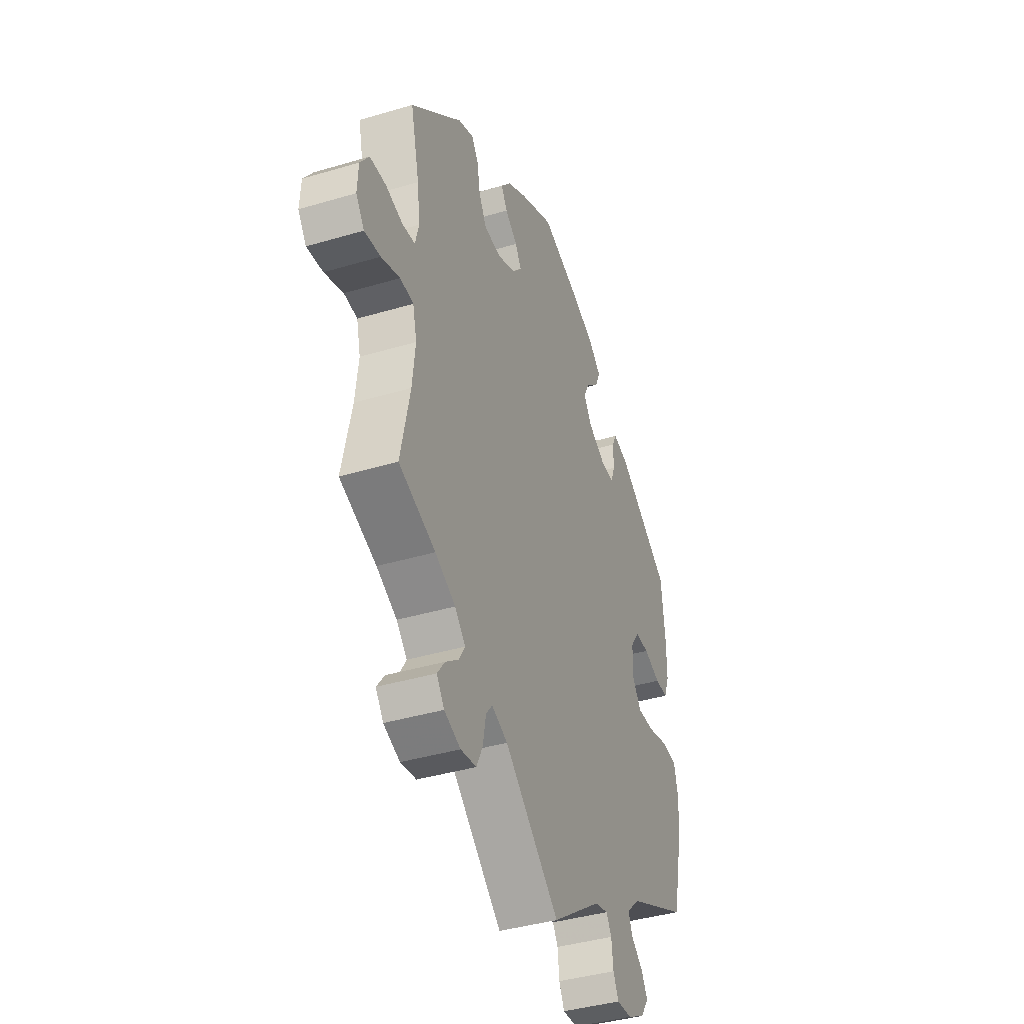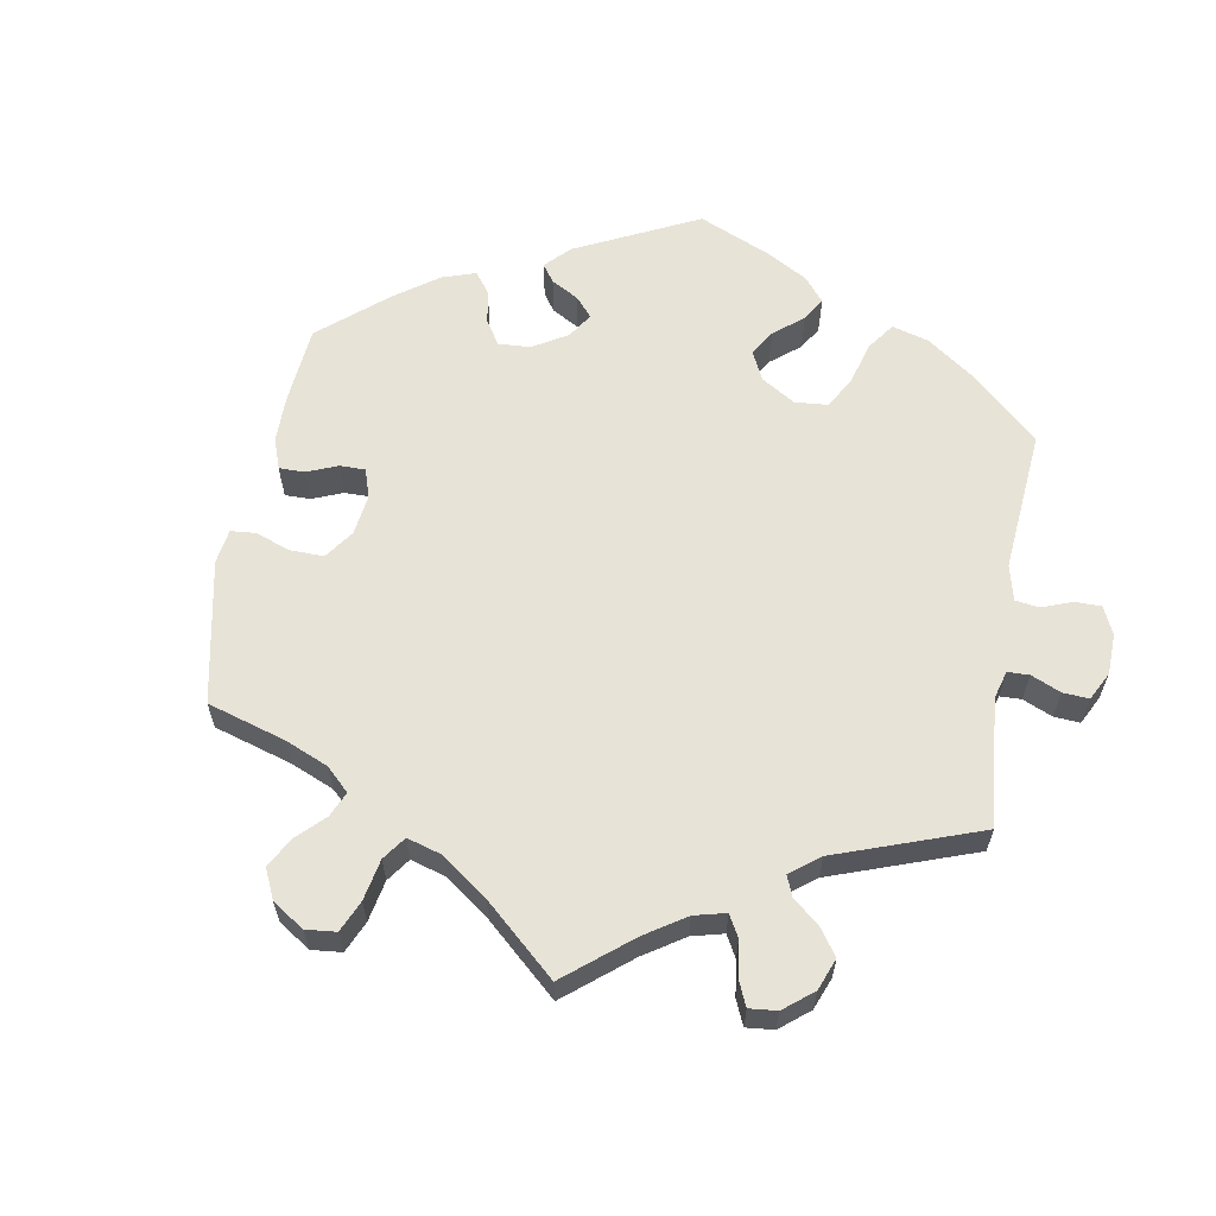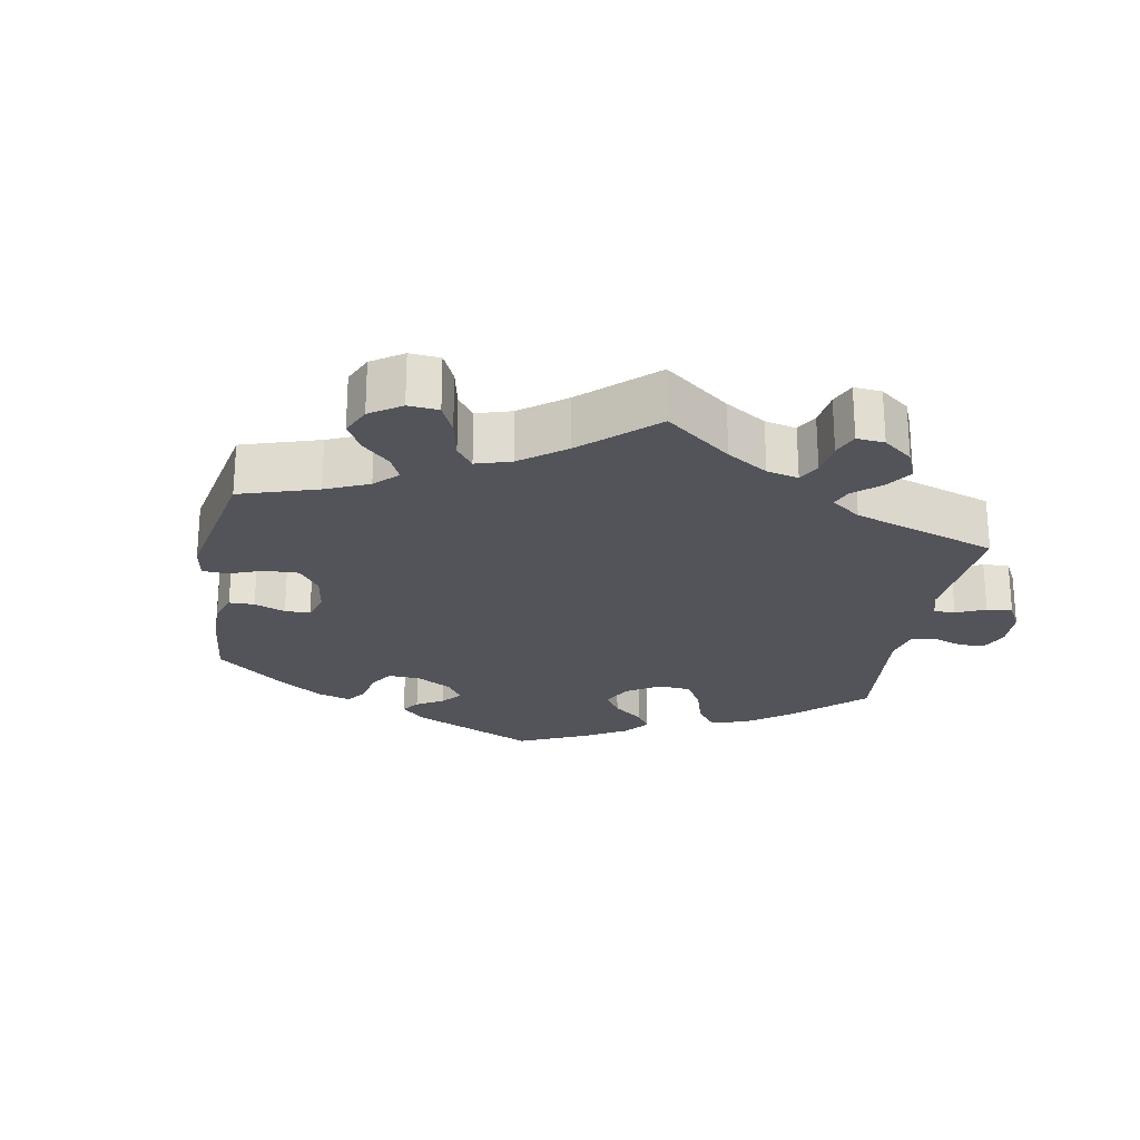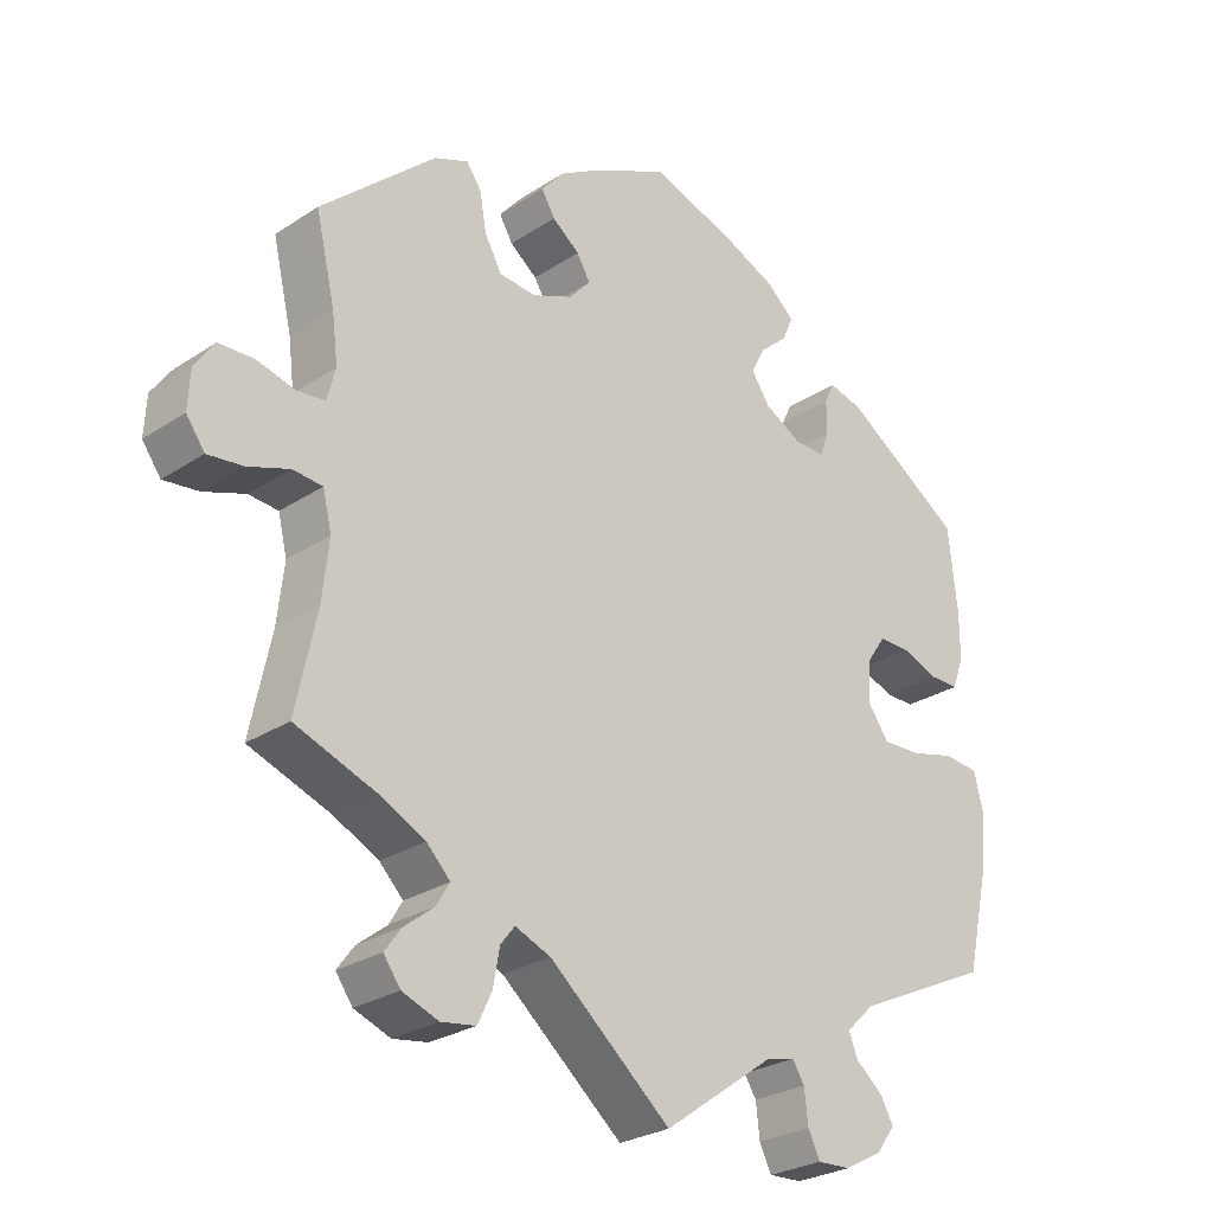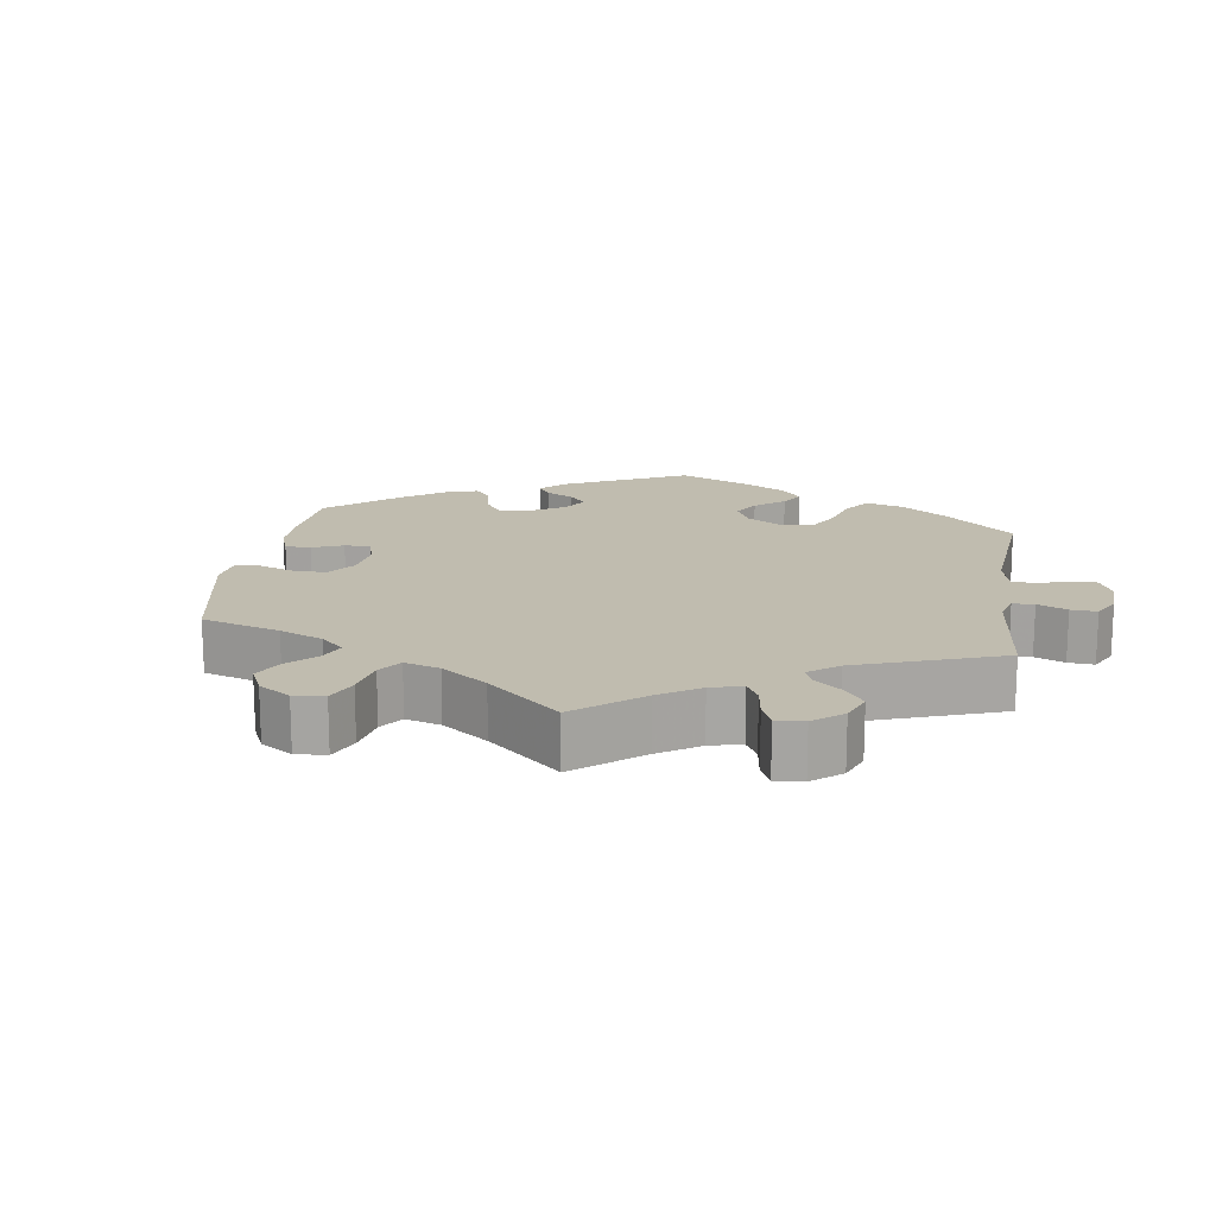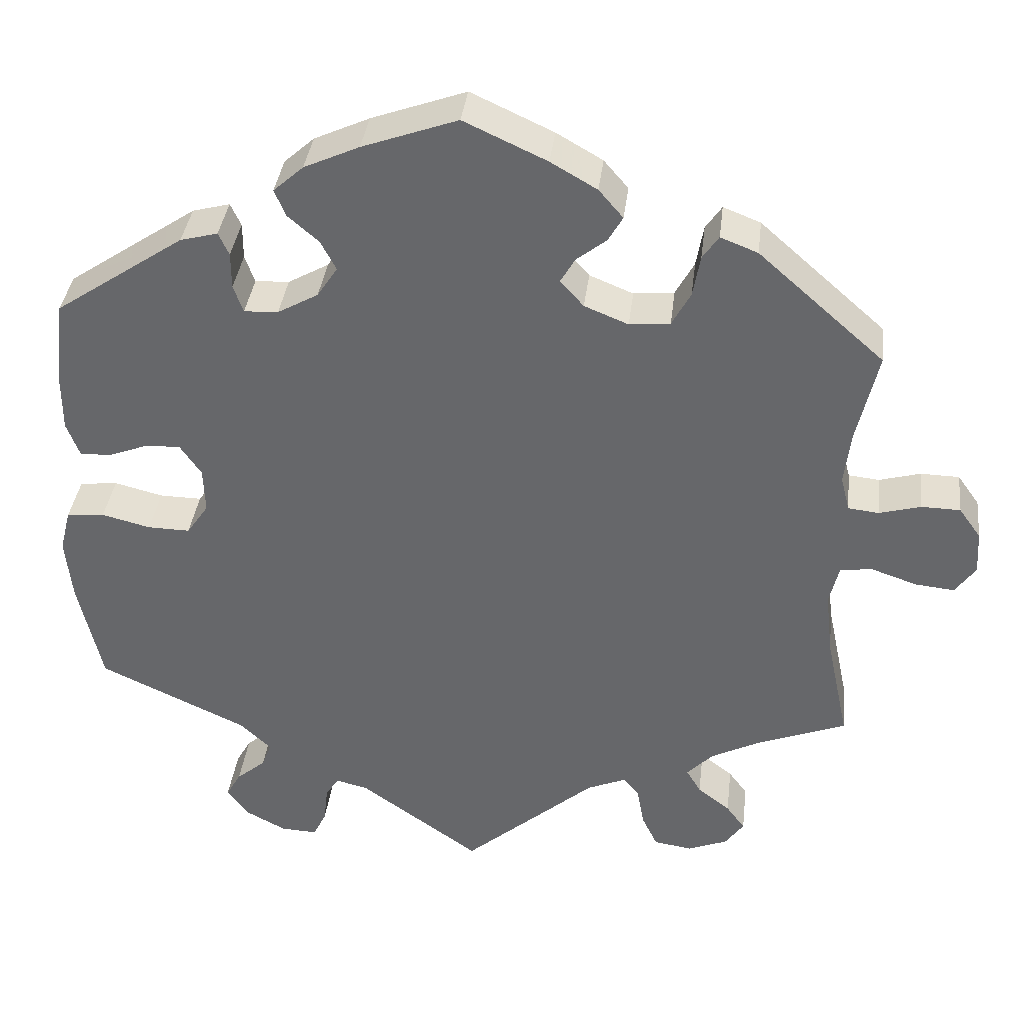
<metadata>
{"format":"obj","ext":"obj","renderer":"f3d","projection":"perspective","resolution":1024,"background":"white","views":[{"elev":-39.8,"azim":110.3,"up":"+Z"},{"elev":61.5,"azim":129.9,"up":"+Y"},{"elev":-23.7,"azim":110.3,"up":"+Y"},{"elev":-26.6,"azim":135.8,"up":"+Z"},{"elev":16.3,"azim":128.5,"up":"+Y"},{"elev":36.9,"azim":6.7,"up":"+Z"}]}
</metadata>
<code>
v -0.34 0.07 0.397
v -0.294 0.07 0.409
v -0.281 0.07 0.381
v -0.281 0.07 0.336
v -0.269 0.07 0.302
v -0.227 0.07 0.304
v -0.177 0.07 0.332
v -0.152 0.07 0.37
v -0.171 0.07 0.406
v -0.209 0.07 0.439
v -0.223 0.07 0.472
v -0.186 0.07 0.505
v -0.118 0.07 0.536
v -0.001 0.07 0.578
v 0.101 0.07 0.531
v 0.158 0.07 0.498
v 0.188 0.07 0.463
v 0.17 0.07 0.432
v 0.133 0.07 0.403
v 0.115 0.07 0.372
v 0.144 0.07 0.34
v 0.198 0.07 0.318
v 0.248 0.07 0.323
v 0.271 0.07 0.365
v 0.28 0.07 0.416
v 0.3 0.07 0.445
v 0.346 0.07 0.427
v 0.501 0.07 0.29
v 0.475 0.07 0.178
v 0.467 0.07 0.112
v 0.478 0.07 0.069
v 0.516 0.07 0.065
v 0.567 0.07 0.079
v 0.615 0.07 0.078
v 0.642 0.07 0.04
v 0.645 0.07 -0.013
v 0.62 0.07 -0.048
v 0.572 0.07 -0.043
v 0.516 0.07 -0.024
v 0.476 0.07 -0.028
v 0.464 0.07 -0.078
v 0.473 0.07 -0.157
v 0.501 0.07 -0.289
v 0.391 0.07 -0.331
v 0.33 0.07 -0.362
v 0.298 0.07 -0.395
v 0.316 0.07 -0.425
v 0.356 0.07 -0.456
v 0.379 0.07 -0.487
v 0.356 0.07 -0.519
v 0.307 0.07 -0.538
v 0.26 0.07 -0.531
v 0.241 0.07 -0.491
v 0.232 0.07 -0.442
v 0.213 0.07 -0.418
v 0.165 0.07 -0.438
v 0.001 0.07 -0.578
v -0.147 0.07 -0.473
v -0.187 0.07 -0.463
v -0.203 0.07 -0.489
v -0.208 0.07 -0.534
v -0.224 0.07 -0.567
v -0.269 0.07 -0.565
v -0.32 0.07 -0.538
v -0.345 0.07 -0.503
v -0.327 0.07 -0.471
v -0.291 0.07 -0.441
v -0.279 0.07 -0.41
v -0.317 0.07 -0.374
v -0.5 0.07 -0.289
v -0.529 0.07 -0.16
v -0.537 0.07 -0.082
v -0.524 0.07 -0.03
v -0.477 0.07 -0.025
v -0.417 0.07 -0.04
v -0.365 0.07 -0.041
v -0.338 0.07 -0.002
v -0.34 0.07 0.054
v -0.366 0.07 0.092
v -0.408 0.07 0.091
v -0.458 0.07 0.072
v -0.496 0.07 0.071
v -0.512 0.07 0.113
v -0.512 0.07 0.178
v -0.5 0.07 0.289
v -0.34 0 0.397
v -0.294 0 0.409
v -0.281 0 0.381
v -0.281 0 0.336
v -0.269 0 0.302
v -0.227 0 0.304
v -0.177 0 0.332
v -0.152 0 0.37
v -0.171 0 0.406
v -0.209 0 0.439
v -0.223 0 0.472
v -0.186 0 0.505
v -0.118 0 0.536
v -0.001 0 0.578
v 0.101 0 0.531
v 0.158 0 0.498
v 0.188 0 0.463
v 0.17 0 0.432
v 0.133 0 0.403
v 0.115 0 0.372
v 0.144 0 0.34
v 0.198 0 0.318
v 0.248 0 0.323
v 0.271 0 0.365
v 0.28 0 0.416
v 0.3 0 0.445
v 0.346 0 0.427
v 0.501 0 0.29
v 0.475 0 0.178
v 0.467 0 0.112
v 0.478 0 0.069
v 0.516 0 0.065
v 0.567 0 0.079
v 0.615 0 0.078
v 0.642 0 0.04
v 0.645 0 -0.013
v 0.62 0 -0.048
v 0.572 0 -0.043
v 0.516 0 -0.024
v 0.476 0 -0.028
v 0.464 0 -0.078
v 0.473 0 -0.157
v 0.501 0 -0.289
v 0.391 0 -0.331
v 0.33 0 -0.362
v 0.298 0 -0.395
v 0.316 0 -0.425
v 0.356 0 -0.456
v 0.379 0 -0.487
v 0.356 0 -0.519
v 0.307 0 -0.538
v 0.26 0 -0.531
v 0.241 0 -0.491
v 0.232 0 -0.442
v 0.213 0 -0.418
v 0.165 0 -0.438
v 0.001 0 -0.578
v -0.147 0 -0.473
v -0.187 0 -0.463
v -0.203 0 -0.489
v -0.208 0 -0.534
v -0.224 0 -0.567
v -0.269 0 -0.565
v -0.32 0 -0.538
v -0.345 0 -0.503
v -0.327 0 -0.471
v -0.291 0 -0.441
v -0.279 0 -0.41
v -0.317 0 -0.374
v -0.5 0 -0.289
v -0.529 0 -0.16
v -0.537 0 -0.082
v -0.524 0 -0.03
v -0.477 0 -0.025
v -0.417 0 -0.04
v -0.365 0 -0.041
v -0.338 0 -0.002
v -0.34 0 0.054
v -0.366 0 0.092
v -0.408 0 0.091
v -0.458 0 0.072
v -0.496 0 0.071
v -0.512 0 0.113
v -0.512 0 0.178
v -0.5 0 0.289
f 80 81 82 83
f 79 80 83 84
f 72 73 74 75
f 72 75 76
f 69 70 71 72
f 68 69 72 76
f 64 65 66 67
f 64 67 68
f 63 64 68
f 60 61 62 63
f 59 60 63 68
f 58 59 68 76
f 56 57 58 76
f 51 52 53 54
f 49 50 51 54
f 47 48 49 54
f 46 47 54 55
f 45 46 55
f 44 45 55 56
f 42 43 44
f 41 42 44 56
f 36 37 38 39
f 34 35 36 39
f 32 33 34 39
f 31 32 39 40
f 30 31 40 41
f 26 27 28 29
f 24 25 26 29
f 23 24 29 30
f 22 23 30 41
f 16 17 18 19
f 16 19 20
f 15 16 20
f 14 15 20
f 13 14 20
f 12 13 20 21
f 9 10 11 12
f 8 9 12 21
f 1 2 3 4
f 1 4 5
f 79 84 85 1
f 41 56 76 77
f 41 77 78
f 7 8 21 22
f 6 7 22 41
f 5 6 41 78
f 1 5 78 79
f 168 167 166 165
f 169 168 165 164
f 160 159 158 157
f 161 160 157
f 157 156 155 154
f 161 157 154 153
f 152 151 150 149
f 153 152 149
f 153 149 148
f 148 147 146 145
f 153 148 145 144
f 161 153 144 143
f 161 143 142 141
f 139 138 137 136
f 139 136 135 134
f 139 134 133 132
f 140 139 132 131
f 140 131 130
f 141 140 130 129
f 129 128 127
f 141 129 127 126
f 124 123 122 121
f 124 121 120 119
f 124 119 118 117
f 125 124 117 116
f 126 125 116 115
f 114 113 112 111
f 114 111 110 109
f 115 114 109 108
f 126 115 108 107
f 104 103 102 101
f 105 104 101
f 105 101 100
f 105 100 99
f 105 99 98
f 106 105 98 97
f 97 96 95 94
f 106 97 94 93
f 89 88 87 86
f 90 89 86
f 86 170 169 164
f 162 161 141 126
f 163 162 126
f 107 106 93 92
f 126 107 92 91
f 163 126 91 90
f 164 163 90 86
f 1 86 87 2
f 2 87 88 3
f 3 88 89 4
f 4 89 90 5
f 5 90 91 6
f 6 91 92 7
f 7 92 93 8
f 8 93 94 9
f 9 94 95 10
f 10 95 96 11
f 11 96 97 12
f 12 97 98 13
f 13 98 99 14
f 14 99 100 15
f 15 100 101 16
f 16 101 102 17
f 17 102 103 18
f 18 103 104 19
f 19 104 105 20
f 20 105 106 21
f 21 106 107 22
f 22 107 108 23
f 23 108 109 24
f 24 109 110 25
f 25 110 111 26
f 26 111 112 27
f 27 112 113 28
f 28 113 114 29
f 29 114 115 30
f 30 115 116 31
f 31 116 117 32
f 32 117 118 33
f 33 118 119 34
f 34 119 120 35
f 35 120 121 36
f 36 121 122 37
f 37 122 123 38
f 38 123 124 39
f 39 124 125 40
f 40 125 126 41
f 41 126 127 42
f 42 127 128 43
f 43 128 129 44
f 44 129 130 45
f 45 130 131 46
f 46 131 132 47
f 47 132 133 48
f 48 133 134 49
f 49 134 135 50
f 50 135 136 51
f 51 136 137 52
f 52 137 138 53
f 53 138 139 54
f 54 139 140 55
f 55 140 141 56
f 56 141 142 57
f 57 142 143 58
f 58 143 144 59
f 59 144 145 60
f 60 145 146 61
f 61 146 147 62
f 62 147 148 63
f 63 148 149 64
f 64 149 150 65
f 65 150 151 66
f 66 151 152 67
f 67 152 153 68
f 68 153 154 69
f 69 154 155 70
f 70 155 156 71
f 71 156 157 72
f 72 157 158 73
f 73 158 159 74
f 74 159 160 75
f 75 160 161 76
f 76 161 162 77
f 77 162 163 78
f 78 163 164 79
f 79 164 165 80
f 80 165 166 81
f 81 166 167 82
f 82 167 168 83
f 83 168 169 84
f 84 169 170 85
f 85 170 86 1

</code>
